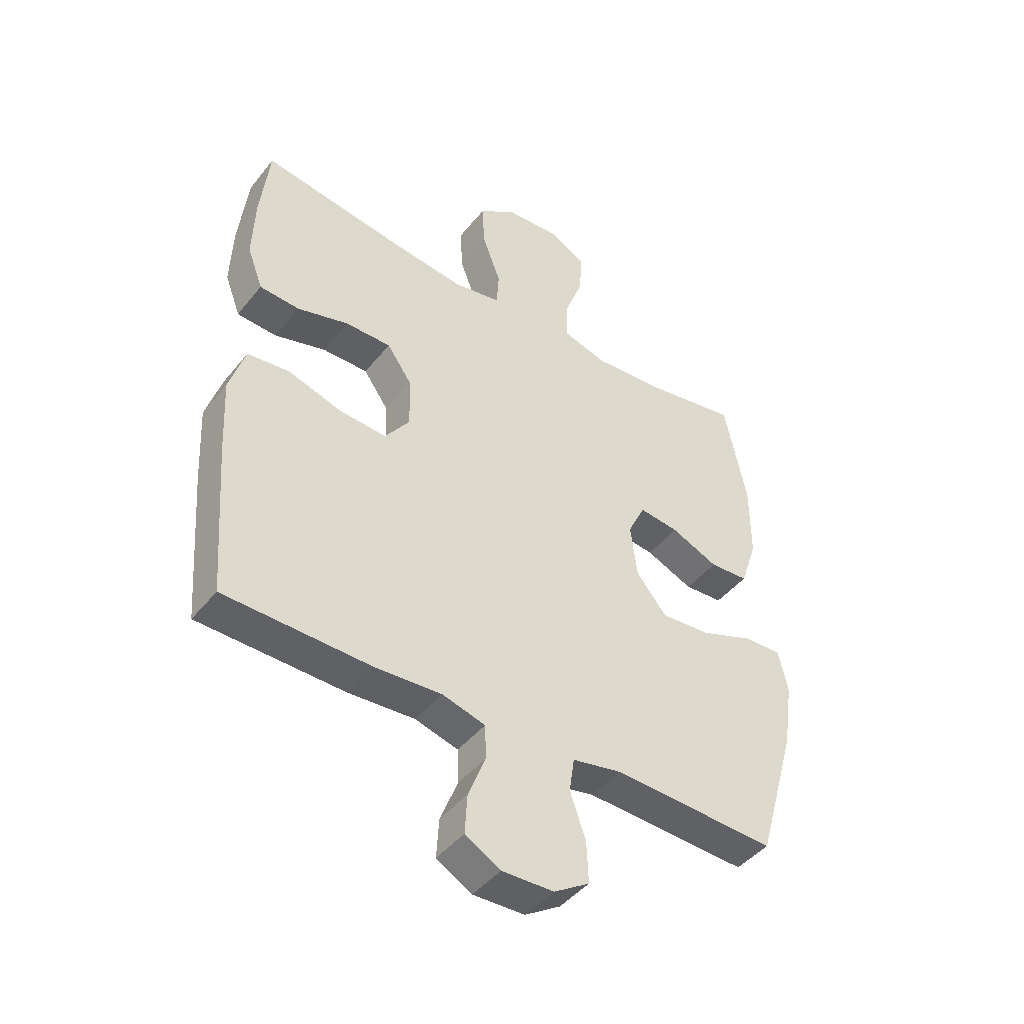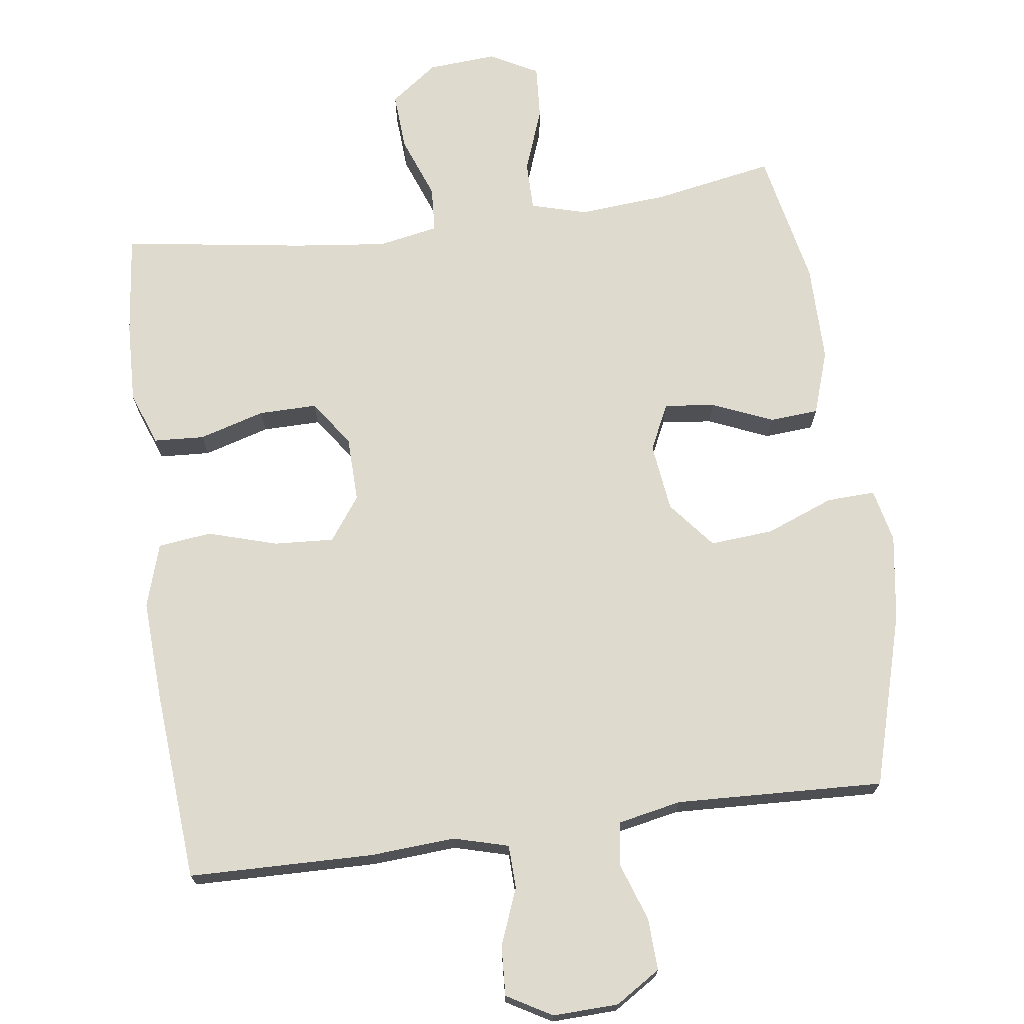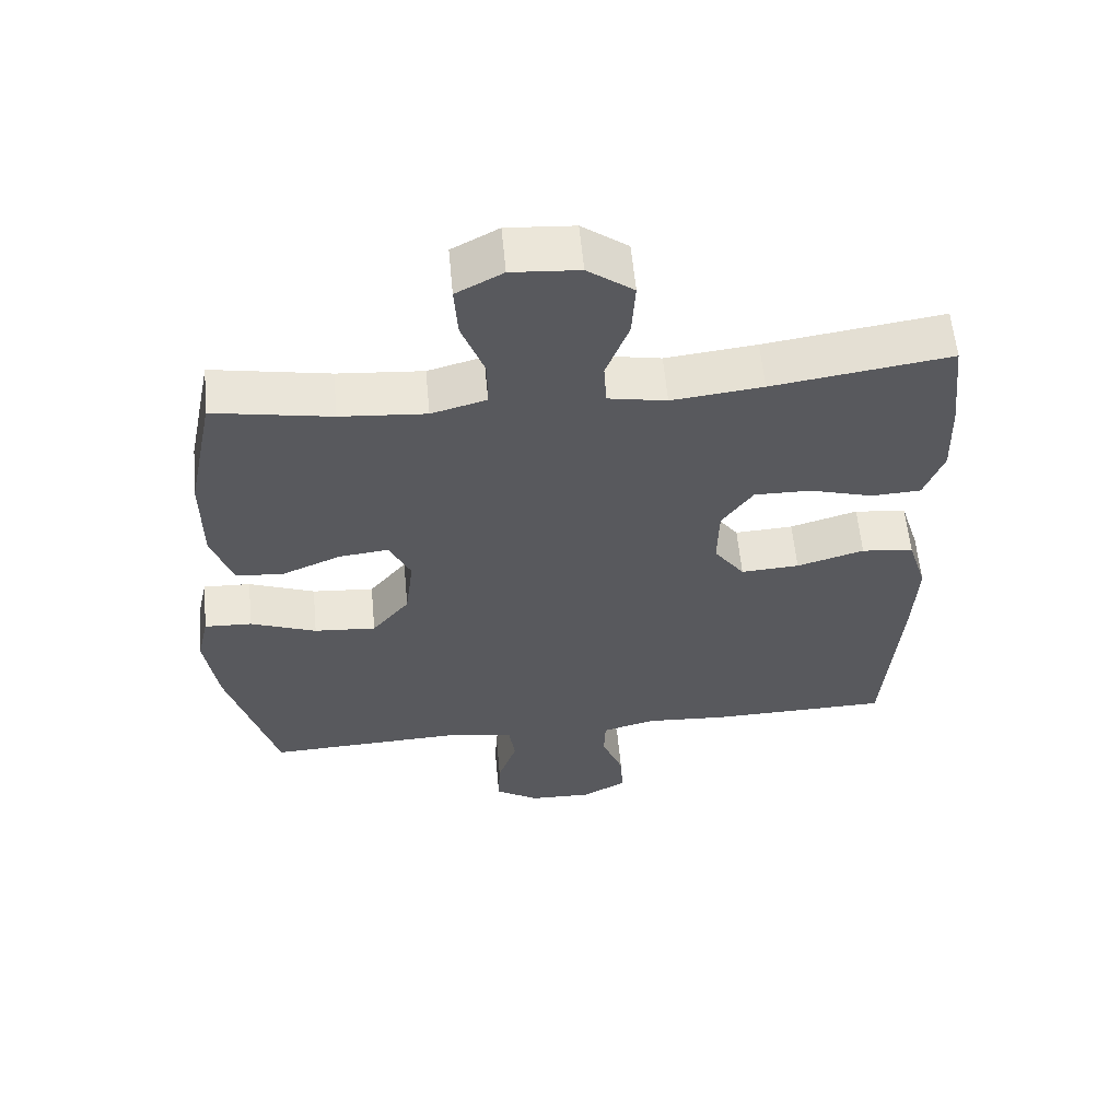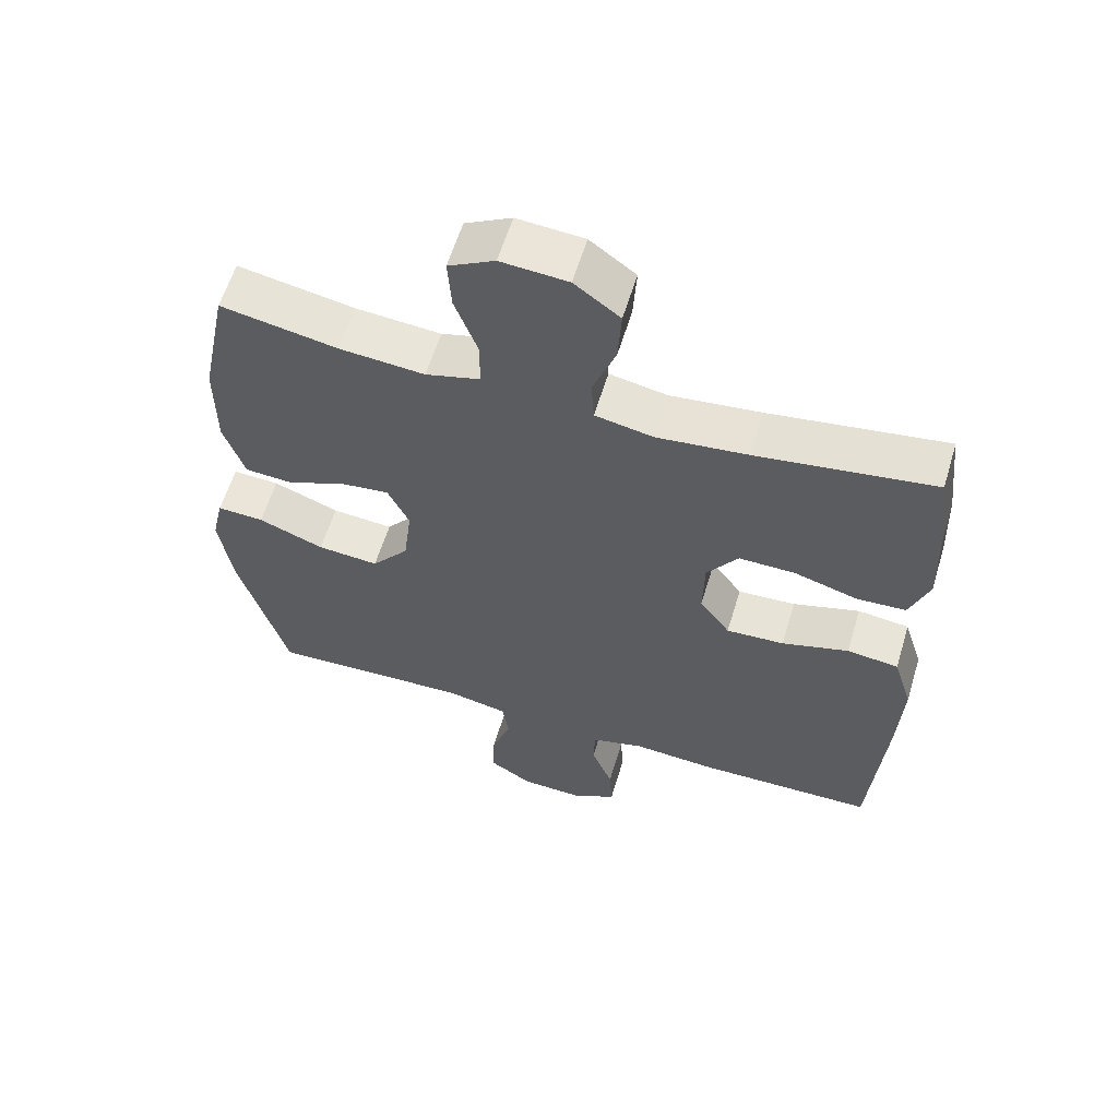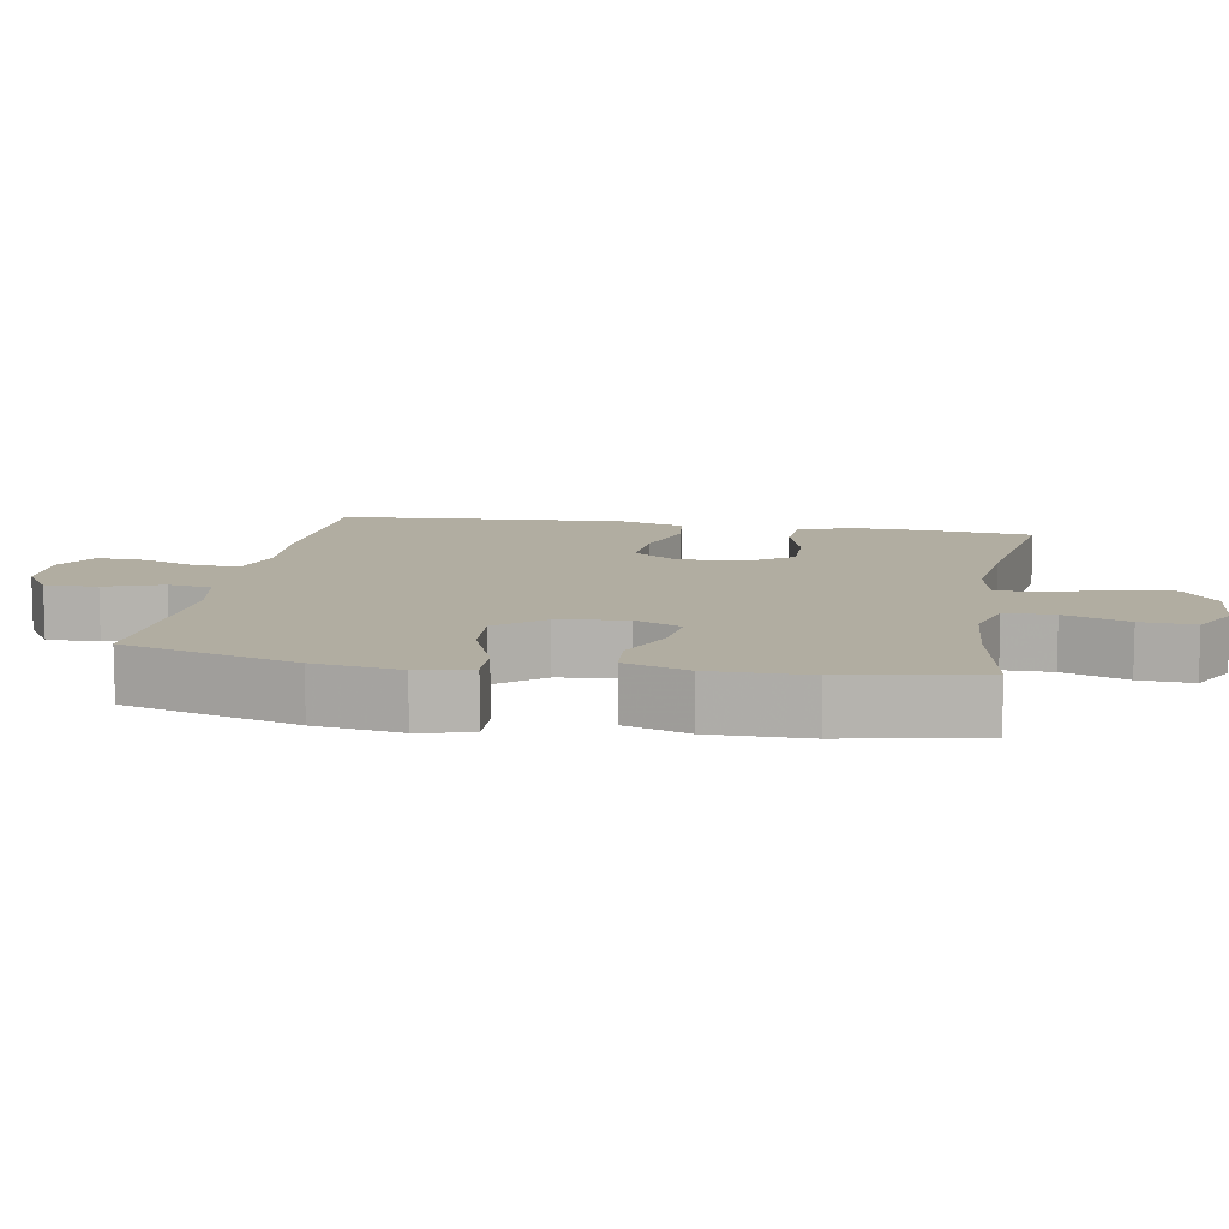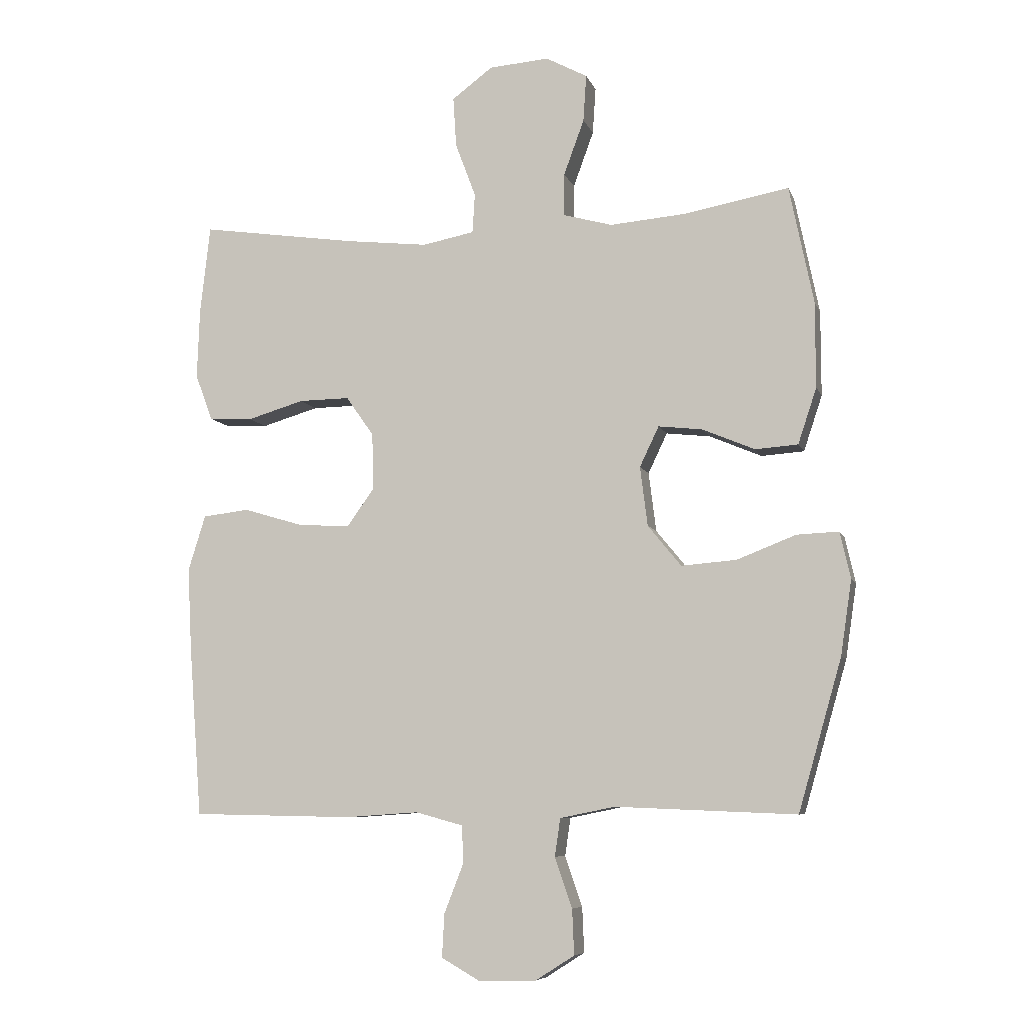
<metadata>
{"format":"obj","ext":"obj","renderer":"f3d","projection":"perspective","resolution":1024,"background":"white","views":[{"elev":-44.9,"azim":144.0,"up":"+Z"},{"elev":71.2,"azim":172.3,"up":"+Y"},{"elev":59.1,"azim":-5.3,"up":"+Z"},{"elev":59.9,"azim":16.8,"up":"+Z"},{"elev":10.3,"azim":-80.1,"up":"+Y"},{"elev":-7.6,"azim":-165.0,"up":"+Z"}]}
</metadata>
<code>
v -0.5 0.07 -0.5
v -0.57 0.07 -0.256
v -0.588 0.07 -0.135
v -0.571 0.07 -0.06
v -0.503 0.07 -0.063
v -0.408 0.07 -0.1
v -0.319 0.07 -0.107
v -0.265 0.07 -0.041
v -0.253 0.07 0.055
v -0.284 0.07 0.12
v -0.355 0.07 0.112
v -0.44 0.07 0.076
v -0.509 0.07 0.081
v -0.539 0.07 0.171
v -0.539 0.07 0.309
v -0.5 0.07 0.5
v -0.331 0.07 0.469
v -0.208 0.07 0.459
v -0.129 0.07 0.481
v -0.129 0.07 0.55
v -0.162 0.07 0.64
v -0.167 0.07 0.716
v -0.1 0.07 0.752
v -0.003 0.07 0.745
v 0.063 0.07 0.696
v 0.058 0.07 0.615
v 0.025 0.07 0.527
v 0.029 0.07 0.463
v 0.113 0.07 0.447
v 0.244 0.07 0.462
v 0.5 0.07 0.5
v 0.516 0.07 0.357
v 0.52 0.07 0.243
v 0.492 0.07 0.168
v 0.421 0.07 0.164
v 0.329 0.07 0.191
v 0.247 0.07 0.192
v 0.202 0.07 0.128
v 0.2 0.07 0.036
v 0.244 0.07 -0.025
v 0.328 0.07 -0.02
v 0.425 0.07 0.009
v 0.5 0.07 0
v 0.528 0.07 -0.09
v 0.521 0.07 -0.226
v 0.5 0.07 -0.5
v 0.24 0.07 -0.505
v 0.121 0.07 -0.497
v 0.044 0.07 -0.518
v 0.042 0.07 -0.579
v 0.073 0.07 -0.658
v 0.077 0.07 -0.728
v 0.014 0.07 -0.764
v -0.078 0.07 -0.761
v -0.141 0.07 -0.721
v -0.138 0.07 -0.648
v -0.11 0.07 -0.567
v -0.119 0.07 -0.506
v -0.208 0.07 -0.488
v -0.5 0 -0.5
v -0.57 0 -0.256
v -0.588 0 -0.135
v -0.571 0 -0.06
v -0.503 0 -0.063
v -0.408 0 -0.1
v -0.319 0 -0.107
v -0.265 0 -0.041
v -0.253 0 0.055
v -0.284 0 0.12
v -0.355 0 0.112
v -0.44 0 0.076
v -0.509 0 0.081
v -0.539 0 0.171
v -0.539 0 0.309
v -0.5 0 0.5
v -0.331 0 0.469
v -0.208 0 0.459
v -0.129 0 0.481
v -0.129 0 0.55
v -0.162 0 0.64
v -0.167 0 0.716
v -0.1 0 0.752
v -0.003 0 0.745
v 0.063 0 0.696
v 0.058 0 0.615
v 0.025 0 0.527
v 0.029 0 0.463
v 0.113 0 0.447
v 0.244 0 0.462
v 0.5 0 0.5
v 0.516 0 0.357
v 0.52 0 0.243
v 0.492 0 0.168
v 0.421 0 0.164
v 0.329 0 0.191
v 0.247 0 0.192
v 0.202 0 0.128
v 0.2 0 0.036
v 0.244 0 -0.025
v 0.328 0 -0.02
v 0.425 0 0.009
v 0.5 0 0
v 0.528 0 -0.09
v 0.521 0 -0.226
v 0.5 0 -0.5
v 0.24 0 -0.505
v 0.121 0 -0.497
v 0.044 0 -0.518
v 0.042 0 -0.579
v 0.073 0 -0.658
v 0.077 0 -0.728
v 0.014 0 -0.764
v -0.078 0 -0.761
v -0.141 0 -0.721
v -0.138 0 -0.648
v -0.11 0 -0.567
v -0.119 0 -0.506
v -0.208 0 -0.488
f 54 55 56 57
f 54 57 58
f 53 54 58
f 50 51 52 53
f 49 50 53 58
f 48 49 58 59
f 46 47 48
f 45 46 48 59
f 41 42 43 44
f 40 41 44 45
f 33 34 35 36
f 33 36 37
f 30 31 32 33
f 29 30 33 37
f 28 29 37 38
f 24 25 26 27
f 24 27 28
f 23 24 28
f 20 21 22 23
f 19 20 23 28
f 18 19 28 38
f 14 15 16 17
f 11 12 13 14
f 10 11 14 17
f 9 10 17 18
f 3 4 5 6
f 3 6 7
f 2 3 7
f 1 2 7
f 40 45 59 1
f 9 18 38 39
f 8 9 39 40
f 1 7 8 40
f 116 115 114 113
f 117 116 113
f 117 113 112
f 112 111 110 109
f 117 112 109 108
f 118 117 108 107
f 107 106 105
f 118 107 105 104
f 103 102 101 100
f 104 103 100 99
f 95 94 93 92
f 96 95 92
f 92 91 90 89
f 96 92 89 88
f 97 96 88 87
f 86 85 84 83
f 87 86 83
f 87 83 82
f 82 81 80 79
f 87 82 79 78
f 97 87 78 77
f 76 75 74 73
f 73 72 71 70
f 76 73 70 69
f 77 76 69 68
f 65 64 63 62
f 66 65 62
f 66 62 61
f 66 61 60
f 60 118 104 99
f 98 97 77 68
f 99 98 68 67
f 99 67 66 60
f 1 60 61 2
f 2 61 62 3
f 3 62 63 4
f 4 63 64 5
f 5 64 65 6
f 6 65 66 7
f 7 66 67 8
f 8 67 68 9
f 9 68 69 10
f 10 69 70 11
f 11 70 71 12
f 12 71 72 13
f 13 72 73 14
f 14 73 74 15
f 15 74 75 16
f 16 75 76 17
f 17 76 77 18
f 18 77 78 19
f 19 78 79 20
f 20 79 80 21
f 21 80 81 22
f 22 81 82 23
f 23 82 83 24
f 24 83 84 25
f 25 84 85 26
f 26 85 86 27
f 27 86 87 28
f 28 87 88 29
f 29 88 89 30
f 30 89 90 31
f 31 90 91 32
f 32 91 92 33
f 33 92 93 34
f 34 93 94 35
f 35 94 95 36
f 36 95 96 37
f 37 96 97 38
f 38 97 98 39
f 39 98 99 40
f 40 99 100 41
f 41 100 101 42
f 42 101 102 43
f 43 102 103 44
f 44 103 104 45
f 45 104 105 46
f 46 105 106 47
f 47 106 107 48
f 48 107 108 49
f 49 108 109 50
f 50 109 110 51
f 51 110 111 52
f 52 111 112 53
f 53 112 113 54
f 54 113 114 55
f 55 114 115 56
f 56 115 116 57
f 57 116 117 58
f 58 117 118 59
f 59 118 60 1

</code>
